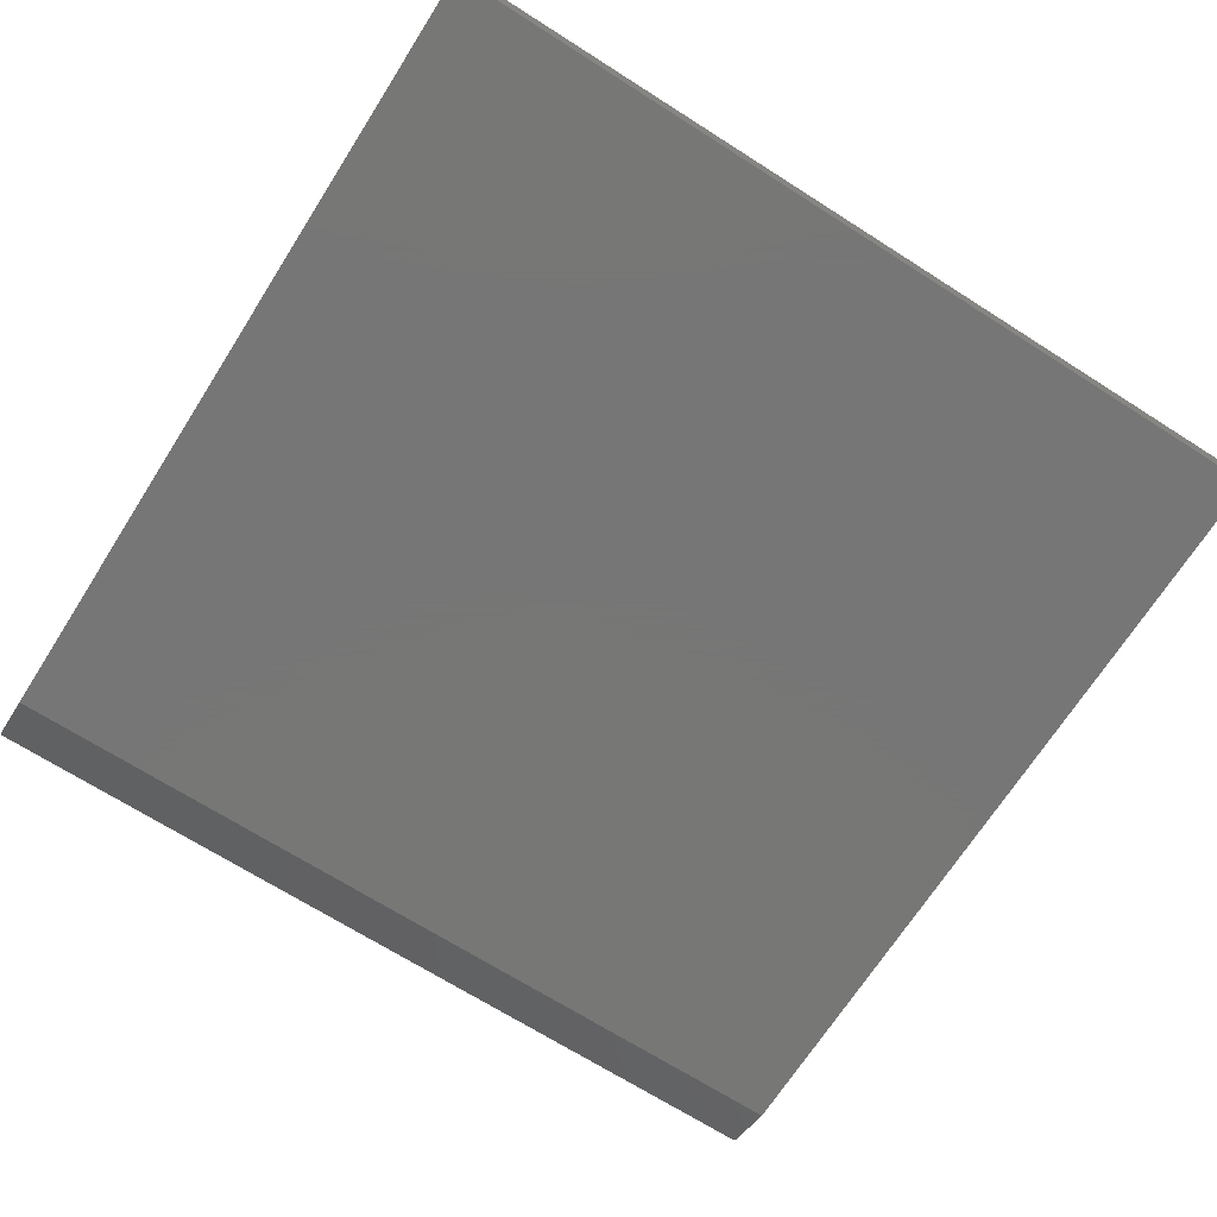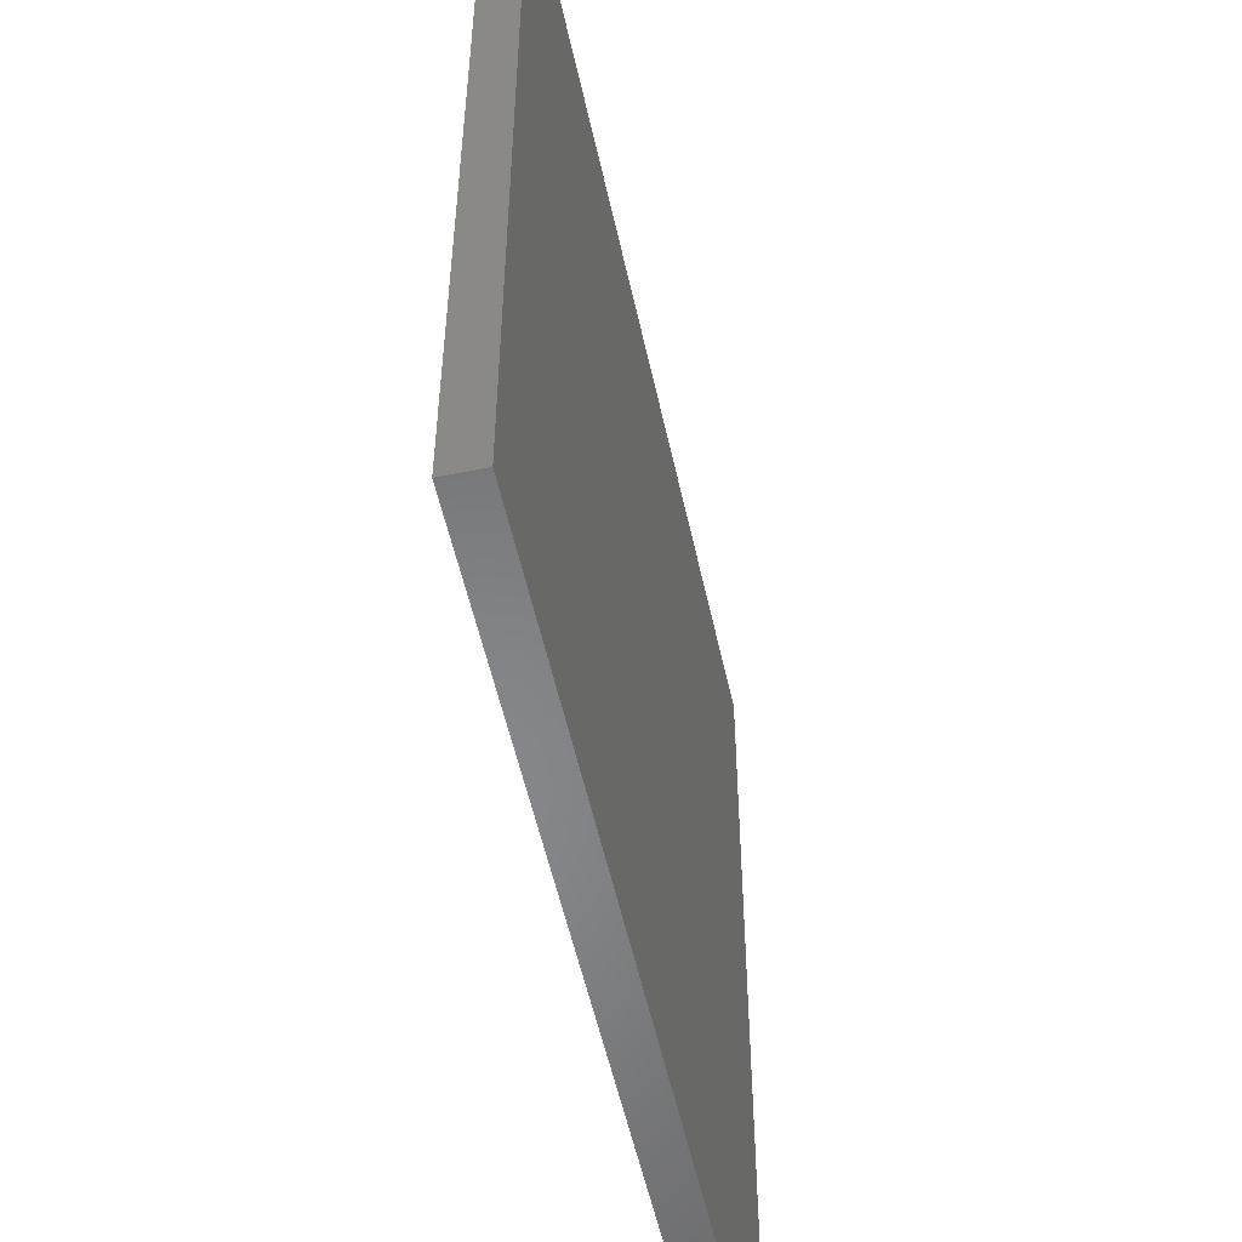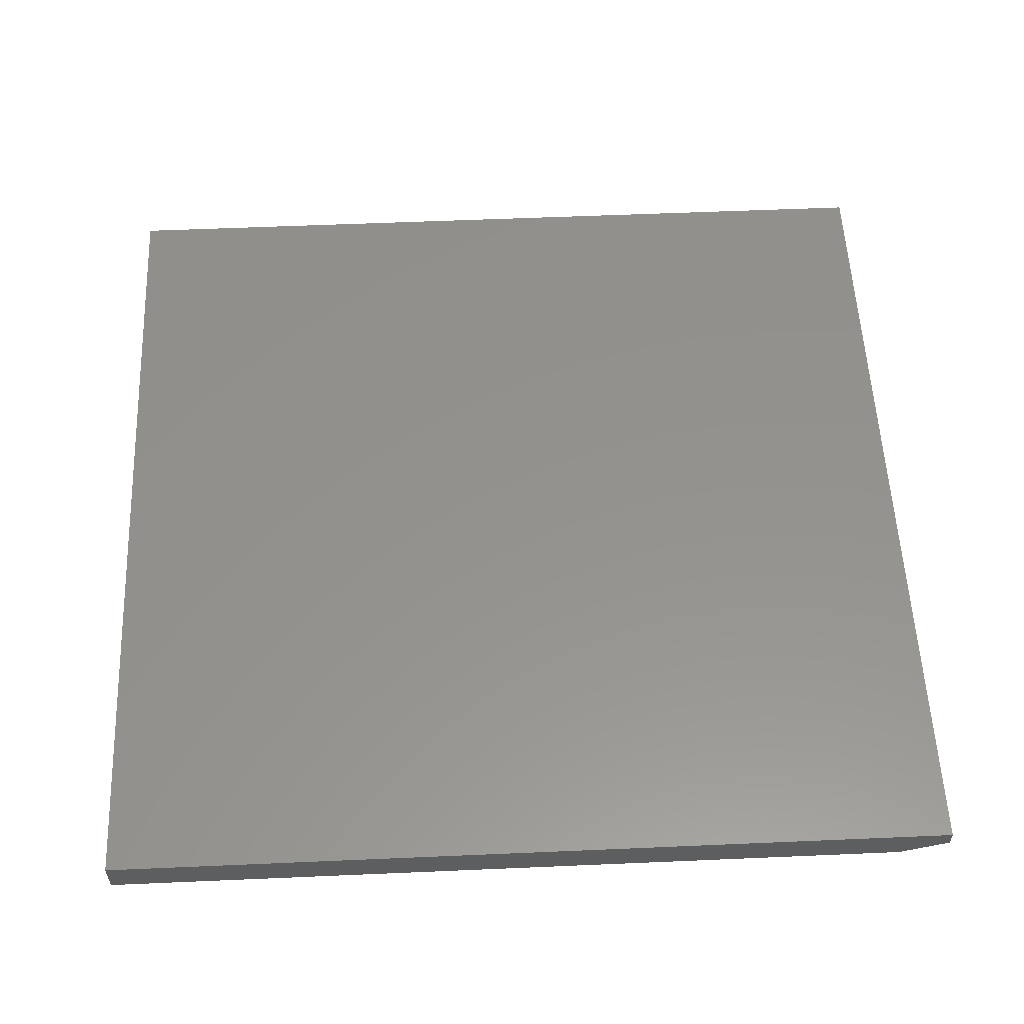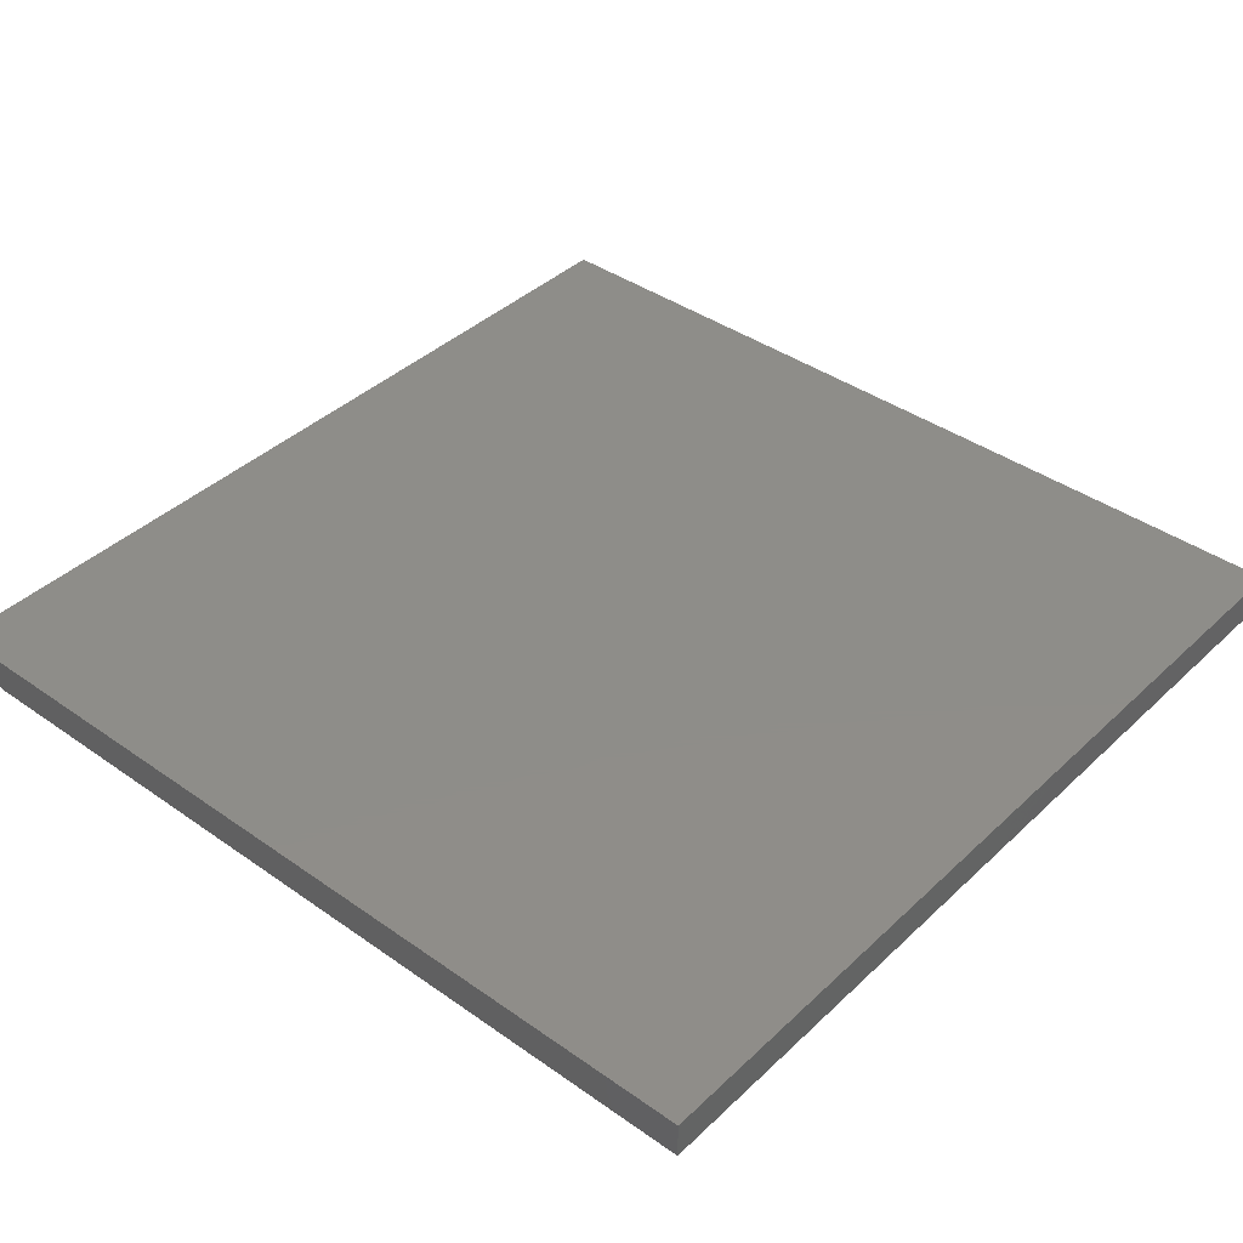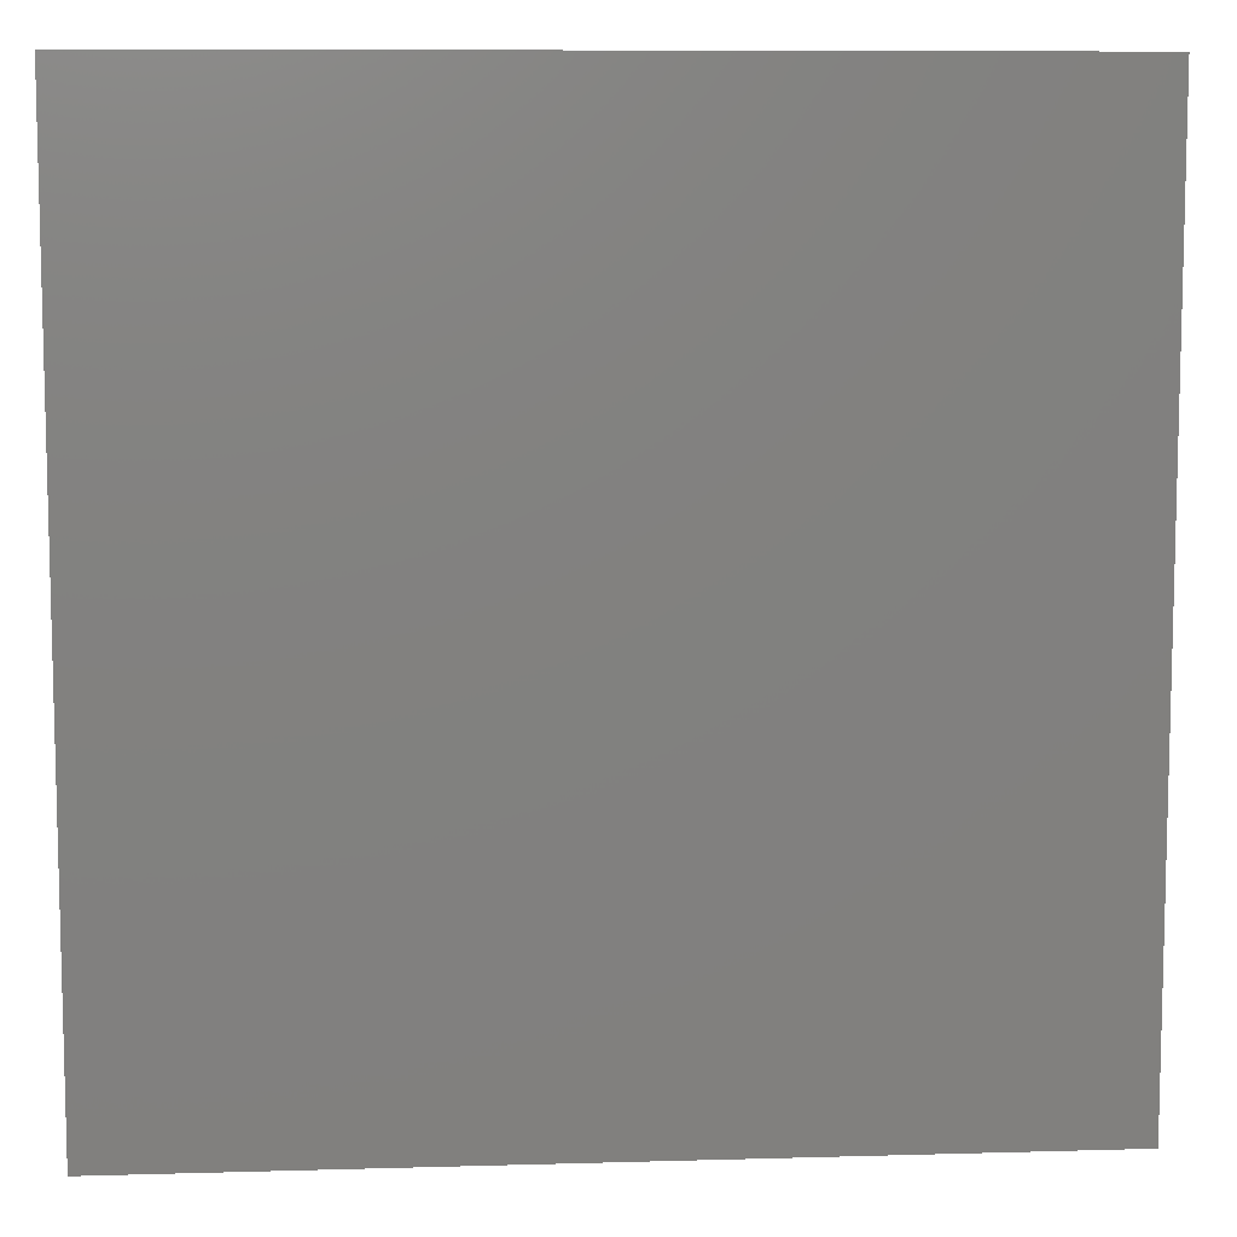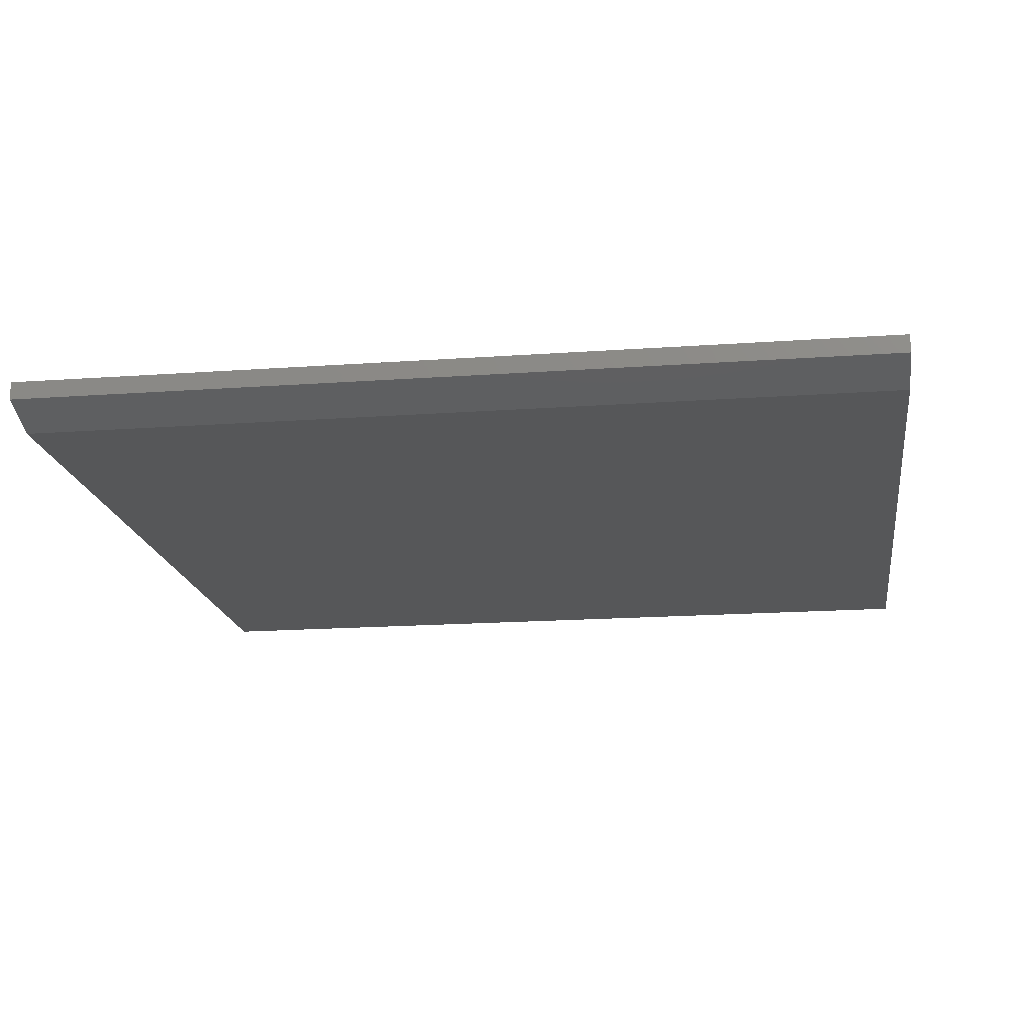
<metadata>
{"format":"stl","ext":"stl","renderer":"f3d","projection":"perspective","resolution":1024,"background":"white","views":[{"elev":-69.2,"azim":57.5,"up":"+Y"},{"elev":-53.8,"azim":102.2,"up":"+Z"},{"elev":55.8,"azim":177.4,"up":"+Y"},{"elev":40.1,"azim":41.0,"up":"+Y"},{"elev":8.9,"azim":175.6,"up":"+Z"},{"elev":-17.4,"azim":-81.8,"up":"+Y"}]}
</metadata>
<code>
# stl→obj: 10 verts, 16 faces
v -0.6641 -0.03125 -0.75
v 0.75 -0.03125 -0.75
v -0.6641 -0.03125 0.75
v 0.75 -0.03125 0.75
v -0.75 1.665e-16 0.75
v -0.75 0.03125 0.75
v -0.75 3.852e-34 -0.75
v -0.75 0.03125 -0.75
v 0.75 0.03125 0.75
v 0.75 0.03125 -0.75
f 1 2 3
f 3 2 4
f 5 6 7
f 7 6 8
f 4 9 3
f 3 9 6
f 3 6 5
f 10 2 8
f 8 2 1
f 8 1 7
f 1 3 7
f 7 3 5
f 8 6 10
f 10 6 9
f 2 10 4
f 4 10 9

</code>
